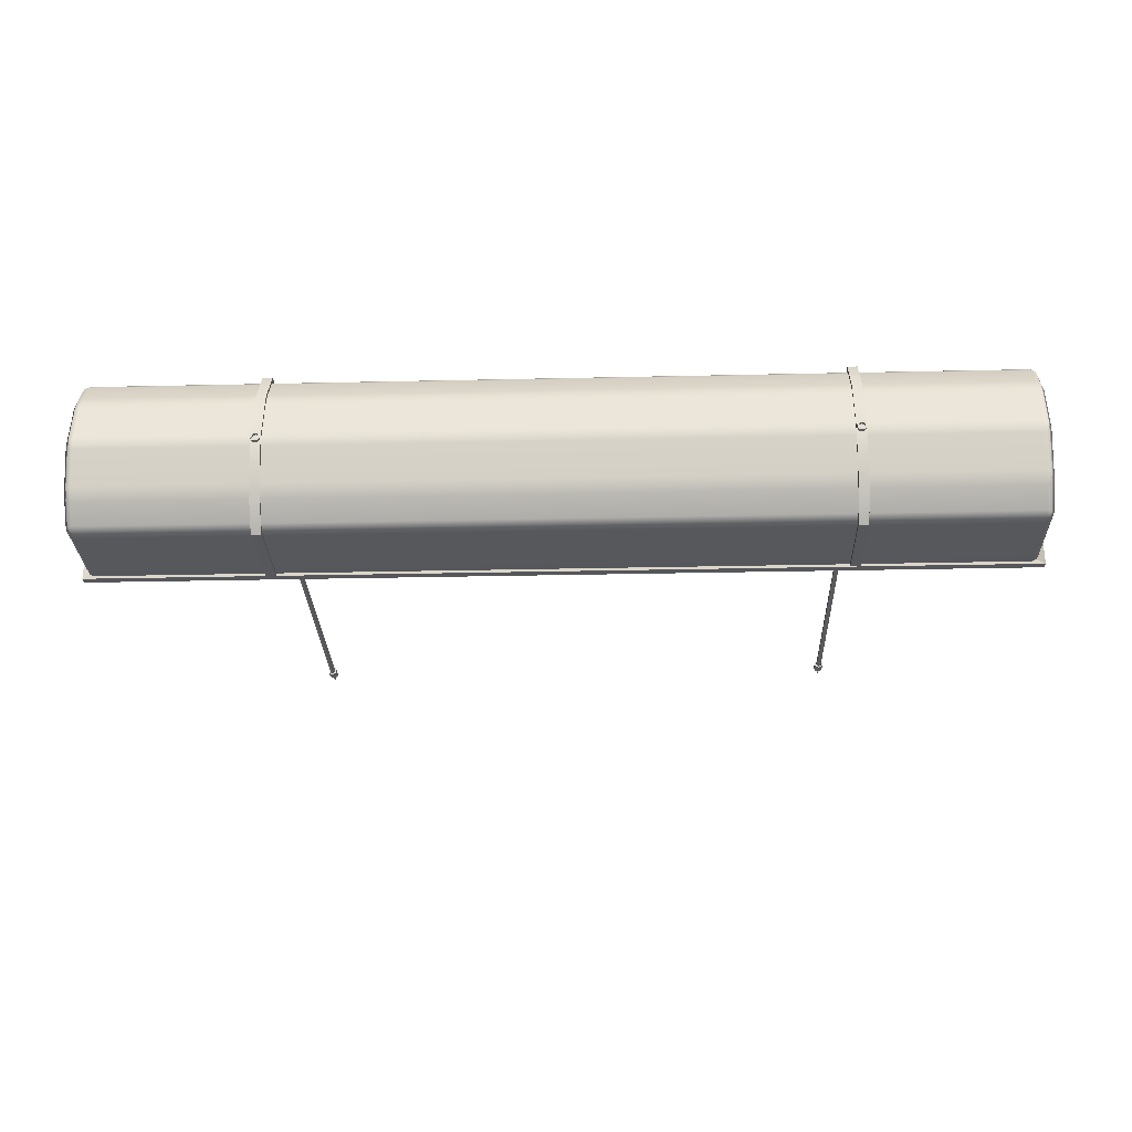
<metadata>
{"format":"obj","ext":"obj","renderer":"f3d","projection":"perspective","resolution":1024,"background":"white","views":[{"elev":-27.4,"azim":2.0,"up":"+Z"}]}
</metadata>
<code>
o OnePot_mesh.010
v -0.33 0.2927 -0.000766
v -0.33 -0.1838 -0.000766
v -0.3322 0.2927 -0.003898
v -0.3322 -0.1838 -0.003898
v -0.3359 0.2927 -0.002701
v -0.3359 -0.1838 -0.002701
v -0.3359 0.2927 0.00117
v -0.3359 -0.1838 0.00117
v -0.3322 0.2927 0.002367
v -0.3322 -0.1838 0.002367
v 0.3377 0.2927 -0.000766
v 0.3377 -0.1838 -0.000766
v 0.3354 0.2927 -0.003898
v 0.3354 -0.1838 -0.003898
v 0.3317 0.2927 -0.002701
v 0.3317 -0.1838 -0.002701
v 0.3317 0.2927 0.00117
v 0.3317 -0.1838 0.00117
v 0.3354 0.2927 0.002367
v 0.3354 -0.1838 0.002367
v -0.3301 0.301 -0.005218
v -0.3333 0.2875 -0.006265
v -0.3333 0.301 -0.006265
v -0.3301 0.2875 -0.005218
v -0.3311 0.2875 -0.003896
v -0.3311 0.301 -0.003896
v -0.3333 0.301 -0.004631
v -0.3333 0.2875 -0.004631
v -0.3281 0.301 -0.002477
v -0.3281 0.2875 -0.002477
v -0.3297 0.2875 -0.001972
v -0.3297 0.301 -0.001972
v -0.3281 0.301 0.000911
v -0.3281 0.2875 0.000911
v -0.3297 0.2875 0.000407
v -0.3297 0.301 0.000407
v -0.3301 0.301 0.003653
v -0.3301 0.2875 0.003653
v -0.3311 0.2875 0.002331
v -0.3311 0.301 0.002331
v -0.3333 0.301 0.0047
v -0.3333 0.2875 0.0047
v -0.3333 0.2875 0.003066
v -0.3333 0.301 0.003066
v -0.3365 0.301 0.003653
v -0.3365 0.2875 0.003653
v -0.3356 0.2875 0.002331
v -0.3356 0.301 0.002331
v -0.3385 0.301 0.000911
v -0.3385 0.2875 0.000911
v -0.337 0.2875 0.000407
v -0.337 0.301 0.000407
v -0.3385 0.301 -0.002477
v -0.3385 0.2875 -0.002477
v -0.337 0.2875 -0.001972
v -0.337 0.301 -0.001972
v -0.3365 0.301 -0.005218
v -0.3365 0.2875 -0.005218
v -0.3356 0.2875 -0.003896
v -0.3356 0.301 -0.003896
v -0.3339 0.2987 -0.000581
v -0.3321 0.2987 -0.001619
v -0.3321 0.2987 -0.000581
v -0.3339 0.2987 -0.001619
v -0.3336 0.3005 -0.001628
v -0.3324 0.3005 -0.000573
v -0.3324 0.3005 -0.001628
v -0.3336 0.3005 -0.000573
v -0.3365 0.3088 -0.001619
v -0.3374 0.3049 -0.001619
v -0.3365 0.3088 -0.000581
v -0.3374 0.3049 -0.000581
v -0.3355 0.3077 -0.000573
v -0.3361 0.3049 -0.000573
v -0.3355 0.3077 -0.001628
v -0.3361 0.3049 -0.001628
v -0.3344 0.3112 -0.001619
v -0.3344 0.3112 -0.000581
v -0.334 0.3094 -0.001628
v -0.334 0.3094 -0.000573
v -0.3316 0.3112 -0.001619
v -0.3316 0.3112 -0.000581
v -0.332 0.3094 -0.000573
v -0.332 0.3094 -0.001628
v -0.3294 0.3088 -0.001619
v -0.3294 0.3088 -0.000581
v -0.3305 0.3077 -0.001628
v -0.3305 0.3077 -0.000573
v -0.3286 0.3049 -0.000581
v -0.3286 0.3049 -0.001619
v -0.3299 0.3049 -0.001628
v -0.3299 0.3049 -0.000573
v -0.3339 0.3137 0.001326
v -0.333 0.3116 0.002472
v -0.3329 0.3137 0.001416
v -0.334 0.3116 0.002382
v -0.3337 0.3146 -0.000429
v -0.3327 0.3146 -0.000338
v -0.3336 0.3215 -0.001648
v -0.3327 0.3215 -0.000338
v -0.3325 0.3215 -0.001558
v -0.3337 0.3215 -0.000429
v -0.3336 0.3135 -0.001641
v -0.3326 0.3135 -0.000285
v -0.3337 0.3135 -0.000377
v -0.3325 0.3135 -0.001549
v -0.3323 0.3094 -0.00286
v -0.3325 0.3077 -0.001907
v -0.3333 0.3094 -0.002951
v -0.3335 0.3077 -0.001997
v -0.3334 0.3104 -0.002659
v -0.3325 0.3088 -0.001519
v -0.3324 0.3104 -0.002567
v -0.3336 0.3088 -0.001611
v -0.3338 0.3077 0.000709
v -0.3327 0.3077 0.000799
v -0.3337 0.3088 0.000321
v -0.3327 0.3088 0.000413
v -0.3329 0.3088 0.002015
v -0.3339 0.3088 0.001924
v 0.3376 0.301 -0.005218
v 0.3343 0.2875 -0.006265
v 0.3343 0.301 -0.006265
v 0.3376 0.2875 -0.005218
v 0.3366 0.2875 -0.003896
v 0.3366 0.301 -0.003896
v 0.3343 0.301 -0.004631
v 0.3343 0.2875 -0.004631
v 0.3396 0.301 -0.002477
v 0.3396 0.2875 -0.002477
v 0.338 0.2875 -0.001972
v 0.338 0.301 -0.001972
v 0.3396 0.301 0.000911
v 0.3396 0.2875 0.000911
v 0.338 0.2875 0.000407
v 0.338 0.301 0.000407
v 0.3376 0.301 0.003653
v 0.3376 0.2875 0.003653
v 0.3366 0.2875 0.002331
v 0.3366 0.301 0.002331
v 0.3343 0.301 0.0047
v 0.3343 0.2875 0.0047
v 0.3343 0.2875 0.003066
v 0.3343 0.301 0.003066
v 0.3311 0.301 0.003653
v 0.3311 0.2875 0.003653
v 0.3321 0.2875 0.002331
v 0.3321 0.301 0.002331
v 0.3291 0.301 0.000911
v 0.3291 0.2875 0.000911
v 0.3307 0.2875 0.000407
v 0.3307 0.301 0.000407
v 0.3291 0.301 -0.002477
v 0.3291 0.2875 -0.002477
v 0.3307 0.2875 -0.001972
v 0.3307 0.301 -0.001972
v 0.3311 0.301 -0.005218
v 0.3311 0.2875 -0.005218
v 0.3321 0.2875 -0.003896
v 0.3321 0.301 -0.003896
v 0.3338 0.2987 -0.000581
v 0.3356 0.2987 -0.001619
v 0.3356 0.2987 -0.000581
v 0.3338 0.2987 -0.001619
v 0.334 0.3005 -0.001628
v 0.3353 0.3005 -0.000573
v 0.3353 0.3005 -0.001628
v 0.334 0.3005 -0.000573
v 0.3311 0.3088 -0.001619
v 0.3303 0.3049 -0.001619
v 0.3311 0.3088 -0.000581
v 0.3303 0.3049 -0.000581
v 0.3321 0.3077 -0.000573
v 0.3315 0.3049 -0.000573
v 0.3321 0.3077 -0.001628
v 0.3315 0.3049 -0.001628
v 0.3333 0.3112 -0.001619
v 0.3333 0.3112 -0.000581
v 0.3337 0.3094 -0.001628
v 0.3337 0.3094 -0.000573
v 0.336 0.3112 -0.001619
v 0.336 0.3112 -0.000581
v 0.3356 0.3094 -0.000573
v 0.3356 0.3094 -0.001628
v 0.3382 0.3088 -0.001619
v 0.3382 0.3088 -0.000581
v 0.3372 0.3077 -0.001628
v 0.3372 0.3077 -0.000573
v 0.3391 0.3049 -0.000581
v 0.3391 0.3049 -0.001619
v 0.3378 0.3049 -0.001628
v 0.3378 0.3049 -0.000573
v 0.3338 0.3137 0.001326
v 0.3347 0.3116 0.002472
v 0.3348 0.3137 0.001416
v 0.3336 0.3116 0.002382
v 0.3339 0.3146 -0.000429
v 0.335 0.3146 -0.000338
v 0.3341 0.3215 -0.001648
v 0.335 0.3215 -0.000338
v 0.3351 0.3215 -0.001558
v 0.3339 0.3215 -0.000429
v 0.3341 0.3135 -0.001641
v 0.335 0.3135 -0.000285
v 0.334 0.3135 -0.000377
v 0.3351 0.3135 -0.001549
v 0.3354 0.3094 -0.00286
v 0.3352 0.3077 -0.001907
v 0.3343 0.3094 -0.002951
v 0.3341 0.3077 -0.001997
v 0.3342 0.3104 -0.002659
v 0.3352 0.3088 -0.001519
v 0.3353 0.3104 -0.002567
v 0.3341 0.3088 -0.001611
v 0.3339 0.3077 0.000709
v 0.3349 0.3077 0.000799
v 0.3339 0.3088 0.000321
v 0.335 0.3088 0.000413
v 0.3347 0.3088 0.002015
v 0.3337 0.3088 0.001924
v 0.5392 -0.2327 0.09588
v -0.5437 -0.2327 0.09588
v 0.5392 -0.1842 0.09588
v -0.5437 -0.1842 0.09588
v 0.5392 -0.2307 -0.09076
v 0.5392 -0.1842 -0.09076
v -0.5437 -0.2307 -0.09076
v -0.5437 -0.1842 -0.09076
v -0.3392 -0.1868 0.1036
v -0.3275 -0.2942 0.1036
v -0.3275 -0.1868 0.1036
v -0.3392 -0.2942 0.1036
v -0.3275 -0.1868 -0.09846
v -0.3392 -0.2896 -0.09846
v -0.3392 -0.1868 -0.09846
v -0.3275 -0.2896 -0.09846
v 0.5485 -0.1821 0.1044
v -0.5509 -0.1821 0.1044
v -0.5509 -0.1914 0.1044
v 0.5485 -0.1914 0.1044
v 0.5485 -0.1821 -0.0992
v 0.5485 -0.1914 -0.0992
v -0.5509 -0.1821 -0.0992
v -0.5509 -0.1914 -0.0992
v 0.5337 -0.1821 0.08959
v -0.5361 -0.1821 0.08959
v -0.5361 -0.1821 -0.0844
v 0.5337 -0.1821 -0.0844
v -0.3301 -0.3292 -0.005218
v -0.3333 -0.3375 -0.006265
v -0.3333 -0.3292 -0.006265
v -0.3301 -0.3375 -0.005218
v -0.3311 -0.3375 -0.003896
v -0.3311 -0.3292 -0.003896
v -0.3333 -0.3292 -0.004631
v -0.3333 -0.3375 -0.004631
v -0.3281 -0.3292 -0.002477
v -0.3281 -0.3375 -0.002477
v -0.3297 -0.3375 -0.001972
v -0.3297 -0.3292 -0.001972
v -0.3281 -0.3292 0.000911
v -0.3281 -0.3375 0.000911
v -0.3297 -0.3375 0.000407
v -0.3297 -0.3292 0.000407
v -0.3301 -0.3292 0.003653
v -0.3301 -0.3375 0.003653
v -0.3311 -0.3375 0.002331
v -0.3311 -0.3292 0.002331
v -0.3333 -0.3292 0.0047
v -0.3333 -0.3375 0.0047
v -0.3333 -0.3375 0.003066
v -0.3333 -0.3292 0.003066
v -0.3365 -0.3292 0.003653
v -0.3365 -0.3375 0.003653
v -0.3356 -0.3375 0.002331
v -0.3356 -0.3292 0.002331
v -0.3385 -0.3292 0.000911
v -0.3385 -0.3375 0.000911
v -0.337 -0.3375 0.000407
v -0.337 -0.3292 0.000407
v -0.3385 -0.3292 -0.002477
v -0.3385 -0.3375 -0.002477
v -0.337 -0.3375 -0.001972
v -0.337 -0.3292 -0.001972
v -0.3365 -0.3292 -0.005218
v -0.3365 -0.3375 -0.005218
v -0.3356 -0.3375 -0.003896
v -0.3356 -0.3292 -0.003896
v 0.3285 -0.1868 0.1036
v 0.3402 -0.2942 0.1036
v 0.3402 -0.1868 0.1036
v 0.3285 -0.2942 0.1036
v 0.3402 -0.1868 -0.09846
v 0.3285 -0.2896 -0.09846
v 0.3285 -0.1868 -0.09846
v 0.3402 -0.2896 -0.09846
v 0.3376 -0.3292 -0.005218
v 0.3343 -0.3375 -0.006265
v 0.3343 -0.3292 -0.006265
v 0.3376 -0.3375 -0.005218
v 0.3366 -0.3375 -0.003896
v 0.3366 -0.3292 -0.003896
v 0.3343 -0.3292 -0.004631
v 0.3343 -0.3375 -0.004631
v 0.3396 -0.3292 -0.002477
v 0.3396 -0.3375 -0.002477
v 0.338 -0.3375 -0.001972
v 0.338 -0.3292 -0.001972
v 0.3396 -0.3292 0.000911
v 0.3396 -0.3375 0.000911
v 0.338 -0.3375 0.000407
v 0.338 -0.3292 0.000407
v 0.3376 -0.3292 0.003653
v 0.3376 -0.3375 0.003653
v 0.3366 -0.3375 0.002331
v 0.3366 -0.3292 0.002331
v 0.3343 -0.3292 0.0047
v 0.3343 -0.3375 0.0047
v 0.3343 -0.3375 0.003066
v 0.3343 -0.3292 0.003066
v 0.3311 -0.3292 0.003653
v 0.3311 -0.3375 0.003653
v 0.3321 -0.3375 0.002331
v 0.3321 -0.3292 0.002331
v 0.3291 -0.3292 0.000911
v 0.3291 -0.3375 0.000911
v 0.3307 -0.3375 0.000407
v 0.3307 -0.3292 0.000407
v 0.3291 -0.3292 -0.002477
v 0.3291 -0.3375 -0.002477
v 0.3307 -0.3375 -0.001972
v 0.3307 -0.3292 -0.001972
v 0.3311 -0.3292 -0.005218
v 0.3311 -0.3375 -0.005218
v 0.3321 -0.3375 -0.003896
v 0.3321 -0.3292 -0.003896
v 0.5379 -0.2126 -0.09168
v -0.5405 -0.2126 -0.09168
v -0.5405 -0.2126 0.09251
v 0.5379 -0.2126 0.09251
v -0.33 0.3011 -0.000581
v -0.33 0.3011 -0.001619
v -0.3309 0.3022 -0.000573
v -0.3309 0.3022 -0.001628
v -0.3359 0.3011 -0.000581
v -0.3359 0.3011 -0.001619
v -0.3351 0.3022 -0.000573
v -0.3351 0.3022 -0.001628
v -0.3338 0.3128 0.000483
v -0.3329 0.3114 0.001221
v -0.3339 0.3114 0.001129
v -0.3328 0.3128 0.000575
v -0.3339 0.3099 0.00091
v -0.3336 0.3146 -0.001648
v -0.3328 0.3099 0.001002
v -0.3325 0.3146 -0.001558
v 0.3376 0.3011 -0.000581
v 0.3376 0.3011 -0.001619
v 0.3368 0.3022 -0.000573
v 0.3368 0.3022 -0.001628
v 0.3317 0.3011 -0.000581
v 0.3317 0.3011 -0.001619
v 0.3326 0.3022 -0.000573
v 0.3326 0.3022 -0.001628
v 0.3338 0.3128 0.000483
v 0.3348 0.3114 0.001221
v 0.3337 0.3114 0.001129
v 0.3349 0.3128 0.000575
v 0.3338 0.3099 0.00091
v 0.3341 0.3146 -0.001648
v 0.3348 0.3099 0.001002
v 0.3351 0.3146 -0.001558
v -0.3392 -0.3185 -0.06008
v -0.3275 -0.3185 -0.06008
v -0.3392 -0.3346 -0.000766
v -0.3275 -0.3346 -0.000766
v -0.3392 -0.3228 0.06097
v -0.3275 -0.3228 0.06097
v -0.3275 -0.2866 0.09302
v -0.3275 -0.1869 0.09302
v -0.3275 -0.3134 0.05481
v -0.3275 -0.3253 -0.000553
v -0.3275 -0.3091 -0.05375
v -0.3275 -0.2827 -0.08816
v -0.3275 -0.1869 -0.08816
v -0.3392 -0.2866 0.09302
v -0.3392 -0.1869 0.09302
v -0.3392 -0.3134 0.05481
v -0.3392 -0.3253 -0.000553
v -0.3392 -0.3091 -0.05375
v -0.3392 -0.2827 -0.08816
v -0.3392 -0.1869 -0.08816
v 0.3285 -0.3228 0.06097
v 0.3402 -0.3228 0.06097
v 0.3402 -0.3346 -0.000766
v 0.3285 -0.3346 -0.000766
v 0.3402 -0.3185 -0.06008
v 0.3285 -0.3185 -0.06008
v 0.3402 -0.2866 0.09302
v 0.3402 -0.1869 0.09302
v 0.3402 -0.3134 0.05481
v 0.3402 -0.3253 -0.000553
v 0.3402 -0.3091 -0.05375
v 0.3402 -0.2827 -0.08816
v 0.3402 -0.1869 -0.08816
v 0.3285 -0.2866 0.09302
v 0.3285 -0.1869 0.09302
v 0.3285 -0.3134 0.05481
v 0.3285 -0.3253 -0.000553
v 0.3285 -0.3091 -0.05375
v 0.3285 -0.2827 -0.08816
v 0.3285 -0.1869 -0.08816
v 0.5396 -0.2858 0.0963
v 0.5428 -0.1842 0.09048
v 0.5396 -0.1842 0.0963
v 0.5428 -0.2885 0.09048
v 0.5384 -0.2912 0.09541
v 0.5396 -0.2948 0.09143
v 0.5428 -0.1842 0.0586
v 0.5396 -0.314 0.06225
v 0.5428 -0.3117 0.05512
v 0.5385 -0.3173 0.05745
v 0.5428 -0.1842 -0.000631
v 0.5396 -0.3183 0.05166
v 0.5428 -0.3228 -0.000265
v 0.5396 -0.3276 0.005211
v 0.5384 -0.3288 -0.000502
v 0.5396 -0.3272 -0.006107
v 0.5396 -0.3145 -0.05054
v 0.5428 -0.3076 -0.05357
v 0.5385 -0.3132 -0.05627
v 0.5428 -0.1842 -0.05546
v 0.5396 -0.3096 -0.06088
v 0.5428 -0.2849 -0.08536
v 0.5396 -0.2912 -0.08645
v 0.5384 -0.2874 -0.09035
v 0.5428 -0.1842 -0.08536
v 0.5396 -0.282 -0.09119
v 0.5396 -0.1842 -0.09119
v -0.5441 -0.282 -0.09119
v -0.5473 -0.1842 -0.08536
v -0.5441 -0.1842 -0.09119
v -0.5473 -0.2849 -0.08536
v -0.5429 -0.2874 -0.09035
v -0.5441 -0.2912 -0.08645
v -0.5473 -0.1842 -0.05754
v -0.5441 -0.3096 -0.06088
v -0.5473 -0.3076 -0.05357
v -0.543 -0.3132 -0.05627
v -0.5473 -0.1842 -0.000631
v -0.5441 -0.3145 -0.05054
v -0.5473 -0.3228 -0.000265
v -0.5441 -0.3272 -0.006107
v -0.5429 -0.3288 -0.000502
v -0.5441 -0.3276 0.005211
v -0.5441 -0.3183 0.05166
v -0.5473 -0.3117 0.05512
v -0.543 -0.3173 0.05745
v -0.5473 -0.1842 0.0586
v -0.5441 -0.314 0.06225
v -0.5473 -0.2885 0.09048
v -0.5441 -0.2948 0.09143
v -0.5429 -0.2912 0.09541
v -0.5473 -0.1842 0.09048
v -0.5441 -0.2858 0.0963
v -0.5441 -0.1842 0.0963
v -0.5383 -0.2844 0.09948
v -0.5383 -0.1842 0.09948
v -0.5383 -0.2919 0.09682
v 0.5338 -0.2844 0.09948
v 0.5338 -0.1842 0.09948
v 0.5338 -0.2919 0.09682
v -0.5383 -0.2983 0.09195
v 0.5338 -0.2983 0.09195
v -0.5383 -0.3152 0.06613
v 0.5338 -0.3152 0.06613
v -0.5383 -0.319 0.05814
v 0.5338 -0.319 0.05814
v -0.5383 -0.3219 0.04978
v 0.5338 -0.3219 0.04978
v -0.5383 -0.3303 0.008193
v 0.5338 -0.3303 0.008193
v -0.5383 -0.3305 -0.000572
v 0.5338 -0.3305 -0.000572
v 0.5338 -0.3296 -0.009288
v -0.5383 -0.3296 -0.009288
v 0.5338 -0.3183 -0.04888
v -0.5383 -0.3183 -0.04888
v 0.5338 -0.3149 -0.05707
v -0.5383 -0.3149 -0.05707
v 0.5338 -0.3106 -0.06486
v -0.5383 -0.3106 -0.06486
v -0.5383 -0.2947 -0.08704
v 0.5338 -0.2947 -0.08704
v -0.5383 -0.2882 -0.09178
v 0.5338 -0.2882 -0.09178
v -0.5383 -0.2805 -0.09436
v -0.5383 -0.1842 -0.09436
v 0.5338 -0.1842 -0.09436
v 0.5338 -0.2805 -0.09436
g OnePot_mesh.010_OnePotMetal
f 18 20 19 17
f 36 35 39 40
f 293 296 294 295
f 29 30 24 21
f 251 250 286 285
f 33 34 30 29
f 32 31 35 36
f 289 292 290 291
f 284 283 287 288
f 281 282 278 277
f 285 286 282 281
f 40 39 43 44
f 297 300 298 299
f 303 304 301 302
f 48 47 51 52
f 53 54 50 49
f 52 51 55 56
f 57 58 54 53
f 56 55 59 60
f 74 76 75 73
f 60 59 28 27
f 78 82 81 77
f 101 356 354 99
f 70 72 71 69
f 91 92 88 87
f 328 327 331 332
f 299 298 334 333
f 321 322 318 317
f 325 326 322 321
f 165 364 363 168
f 141 142 138 137
f 70 346 345 72
f 341 342 90 89
f 126 125 131 132
f 346 64 61 345
f 65 348 347 68
f 362 164 161 361
f 99 354 97 102
f 201 372 370 199
f 193 196 194 195
f 93 96 94 95
f 199 202 200 201
f 117 118 112 114
f 208 210 209 207
f 211 214 212 213
f 215 210 208 216
f 217 218 212 214
f 108 110 109 107
f 220 219 194 196
f 213 207 209 211
f 393 394 290 292
f 189 190 185 186
f 173 175 179 180
f 140 139 143 144
f 145 146 142 141
f 149 150 146 145
f 148 147 151 152
f 153 154 150 149
f 152 151 155 156
f 157 158 154 153
f 156 155 159 160
f 174 176 175 173
f 160 159 128 127
f 178 182 181 177
f 265 266 262 261
f 182 186 185 181
f 269 270 266 265
f 170 172 171 169
f 191 192 188 187
f 240 242 241 237
f 197 198 200 202
f 257 258 252 249
f 332 331 335 336
f 12 14 13 11
f 242 244 243 241
f 4 6 5 3
f 200 198 372 201
f 312 311 315 316
f 370 372 206 203
f 97 93 95 98
f 105 104 352 349
f 356 98 104 106
f 99 102 100 101
f 103 106 104 105
f 203 206 204 205
f 115 116 119 120
f 197 193 195 198
f 217 369 371 218
f 229 232 230 231
f 244 239 238 243
f 120 119 94 96
f 6 8 7 5
f 249 252 250 251
f 255 256 253 254
f 260 259 263 264
f 272 271 275 276
f 238 237 245
f 238 245 246
f 244 242 247
f 247 242 248
f 240 239 245
f 245 239 246
f 240 248 242
f 248 240 245
f 239 244 246
f 246 244 247
f 26 25 31 32
f 14 16 15 13
f 268 267 271 272
f 273 274 270 269
f 10 2 1 9
f 276 275 279 280
f 21 24 22 23
f 163 162 358 357
f 27 28 25 26
f 20 12 11 19
f 302 301 307 308
f 320 319 323 324
f 65 68 66 67
f 324 323 327 328
f 329 330 326 325
f 23 22 58 57
f 317 318 314 313
f 305 306 300 297
f 44 43 47 48
f 313 314 310 309
f 37 38 34 33
f 41 42 38 37
f 45 46 42 41
f 49 50 46 45
f 316 315 319 320
f 61 64 62 63
f 396 398 397 395
f 165 168 166 167
f 333 334 330 329
f 170 362 361 172
f 357 358 190 189
f 79 84 83 80
f 344 67 66 343
f 87 88 83 84
f 89 90 85 86
f 77 69 71 78
f 73 75 79 80
f 91 344 343 92
f 2 4 3 1
f 82 86 85 81
f 348 76 74 347
f 191 360 359 192
f 129 130 124 121
f 97 98 100 102
f 288 287 256 255
f 376 378 377 375
f 100 98 356 101
f 199 370 197 202
f 344 91 90 342
f 65 346 348
f 64 346 65
f 63 66 68 61
f 67 342 62
f 342 67 344
f 364 362 170 176
f 175 176 170 169
f 71 73 80 78
f 178 180 183 182
f 72 74 73 71
f 348 346 70 76
f 345 68 347
f 68 345 61
f 165 167 162 164
f 63 341 66
f 341 343 66
f 172 361 363 174
f 85 90 91 87
f 84 81 85 87
f 79 77 81 84
f 79 75 69 77
f 72 345 347 74
f 111 114 112 113
f 205 204 368 365
f 109 114 111
f 114 109 110
f 210 215 217 214
f 115 120 117
f 117 120 353
f 371 366 194 219
f 196 193 365 367
f 93 105 349
f 105 93 97
f 113 107 109 111
f 360 167 166 359
f 365 368 366 367
f 369 367 366 371
f 364 176 174 363
f 280 279 283 284
f 144 143 147 148
f 294 296 397 398
f 179 184 183 180
f 236 374 373 234
f 137 138 134 133
f 127 128 125 126
f 89 92 343 341
f 165 362 364
f 164 362 165
f 163 166 168 161
f 167 358 162
f 358 167 360
f 189 192 359 357
f 189 186 188 192
f 179 175 169 177
f 171 173 180 178
f 172 174 173 171
f 360 191 190 358
f 361 168 363
f 168 361 161
f 163 357 166
f 357 359 166
f 196 367 369 220
f 75 76 70 69
f 184 181 185 187
f 179 177 181 184
f 86 82 83 88
f 185 190 191 187
f 349 352 350 351
f 215 216 219 220
f 209 214 211
f 214 209 210
f 96 93 349 351
f 215 220 217
f 217 220 369
f 96 351 353 120
f 368 195 194 366
f 193 205 365
f 205 193 197
f 97 354 103 105
f 121 124 122 123
f 117 353 355 118
f 353 351 350 355
f 354 356 106 103
f 136 135 139 140
f 309 310 306 305
f 230 232 377 378
f 187 188 183 184
f 237 248 245
f 237 241 248
f 241 247 248
f 247 241 243
f 243 246 247
f 243 238 246
f 107 113 112
f 108 107 112
f 110 115 117 114
f 118 119 116
f 119 118 355
f 186 182 183 188
f 104 95 352
f 98 95 104
f 372 198 204 206
f 133 134 130 129
f 207 213 212
f 208 207 212
f 112 118 116 108
f 218 219 216
f 219 218 371
f 355 350 94 119
f 352 95 94 350
f 204 195 368
f 198 195 204
f 197 370 203 205
f 406 292 289 407
f 388 389 375 377
f 391 234 373 390
f 391 392 235 234
f 231 230 379 380
f 406 408 393 292
f 408 409 396 393
f 410 398 396 409
f 411 294 398 410
f 411 412 295 294
f 161 164 162 163
f 254 253 259 260
f 123 122 158 157
f 308 307 311 312
f 386 232 229 387
f 378 381 379 230
f 293 405 404 296
f 390 373 375 389
f 233 385 384 236
f 394 401 399 290
f 395 402 401 394
f 376 374 383 382
f 397 296 404 403
f 374 236 384 383
f 154 155 151 150
f 291 290 399 400
f 78 80 83 82
f 212 218 216 208
f 386 388 377 232
f 239 240 237 238
f 264 263 267 268
f 336 335 304 303
f 376 382 381 378
f 233 236 234 235
f 63 62 342 341
f 374 376 375 373
f 132 131 135 136
f 110 108 116 115
f 89 86 88 92
f 395 397 403 402
f 8 10 9 7
f 393 396 395 394
f 277 278 274 273
f 16 18 17 15
f 65 67 62 64
f 177 169 171 178
f 150 151 147 146
f 48 52 49 45
f 59 55 54 58
f 40 44 41 37
f 23 57 60 27
f 23 27 26 21
f 25 28 22 24
f 59 58 22 28
f 29 21 26 32
f 53 49 52 56
f 31 30 34 35
f 40 37 33 36
f 34 38 39 35
f 134 138 139 135
f 48 45 41 44
f 42 43 39 38
f 42 46 47 43
f 25 24 30 31
f 50 51 47 46
f 36 33 29 32
f 307 306 310 311
f 140 137 133 136
f 129 121 126 132
f 125 128 122 124
f 140 144 141 137
f 275 271 270 274
f 250 252 253 256
f 159 155 154 158
f 153 156 160 157
f 153 149 152 156
f 131 130 134 135
f 301 304 298 300
f 125 124 130 131
f 54 55 51 50
f 123 127 126 121
f 318 319 315 314
f 270 271 267 266
f 148 152 149 145
f 136 133 129 132
f 279 275 274 278
f 278 282 283 279
f 252 258 259 253
f 142 143 139 138
f 142 146 147 143
f 287 286 250 256
f 148 145 141 144
f 159 158 122 128
f 310 314 315 311
f 301 300 306 307
f 53 56 60 57
f 123 157 160 127
f 335 334 298 304
f 266 267 263 262
f 326 327 323 322
f 330 331 327 326
f 262 263 259 258
f 335 331 330 334
f 283 282 286 287
f 318 322 323 319
f 261 262 258 257
g OnePot_mesh.010_OnePotPot
f 495 496 494 493
f 479 480 478 477
f 499 500 497 498
f 226 228 227 225
f 470 471 468 467
f 488 490 489 487
f 493 494 491 492
f 225 221 223 226
f 228 224 222 227
f 492 491 489 490
f 486 488 487 485
f 497 500 496 495
f 475 476 474 473
f 224 223 221 222
f 456 455 481 479
f 470 413 415 471
f 483 484 482 481
f 470 472 417 413
f 430 432 423 425
f 477 478 476 475
f 460 462 461 457
f 469 472 470 467
f 465 466 464 461
f 476 420 418 474
f 440 443 441 442
f 443 448 446 441
f 491 494 435 433
f 416 413 417
f 418 416 417
f 433 435 434 430
f 422 421 420
f 439 438 500 499
f 421 422 424
f 429 430 425 428
f 425 426 427
f 425 427 428
f 451 453 452 448
f 448 452 450 446
f 430 429 431
f 431 433 430
f 447 448 443 445
f 435 436 434
f 438 434 436
f 438 439 437 434
f 443 440 444
f 445 443 444
f 456 457 452 455
f 449 448 447
f 448 449 451
f 452 453 454
f 452 454 455
f 424 426 425 421
f 421 425 423 419
f 457 456 458
f 458 460 457
f 416 421 419 414
f 420 421 416 418
f 462 463 461
f 465 461 463
f 413 416 414 415
f 457 459 450 452
f 472 474 418 417
f 440 497 495 444
f 467 468 466 465
f 463 469 467 465
f 462 473 469 463
f 462 460 475 473
f 458 456 479 477
f 483 486 485 484
f 460 458 477 475
f 480 424 422 478
f 447 492 490 449
f 482 426 424 480
f 485 487 429 428
f 484 485 428 427
f 478 422 420 476
f 453 486 483 454
f 484 427 426 482
f 451 488 486 453
f 481 482 480 479
f 449 490 488 451
f 487 489 431 429
f 489 491 433 431
f 473 474 472 469
f 461 464 459 457
f 445 493 492 447
f 496 436 435 494
f 455 454 483 481
f 500 438 436 496
f 445 444 495 493
f 442 498 497 440
f 434 437 432 430
g OnePot_mesh.010_OnePotDirt
f 339 340 337 338

</code>
